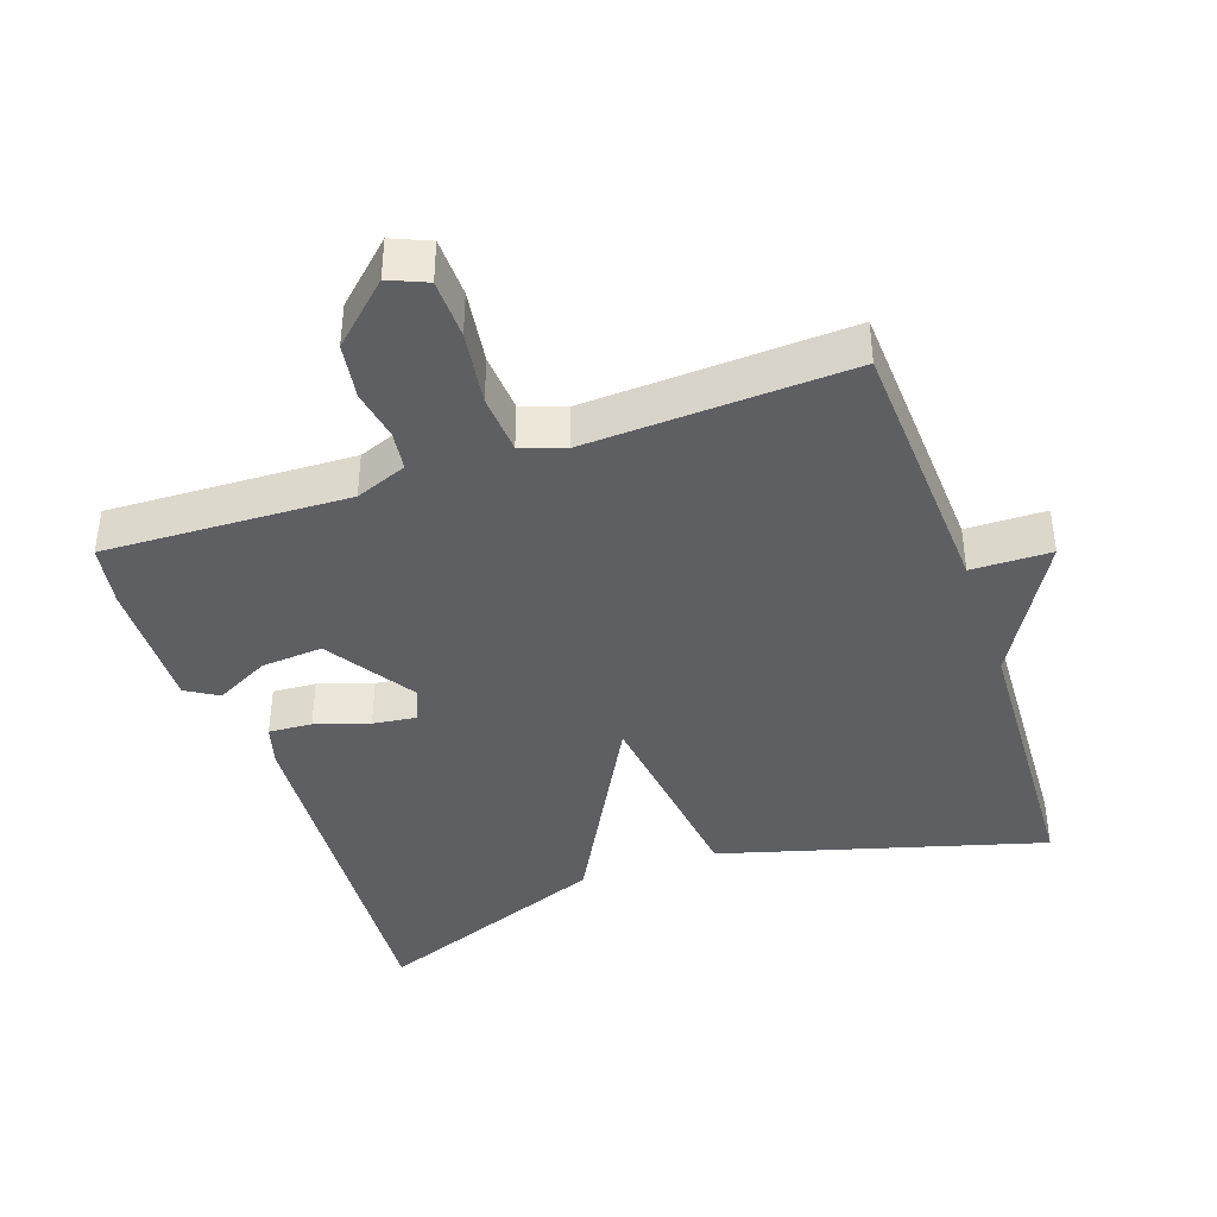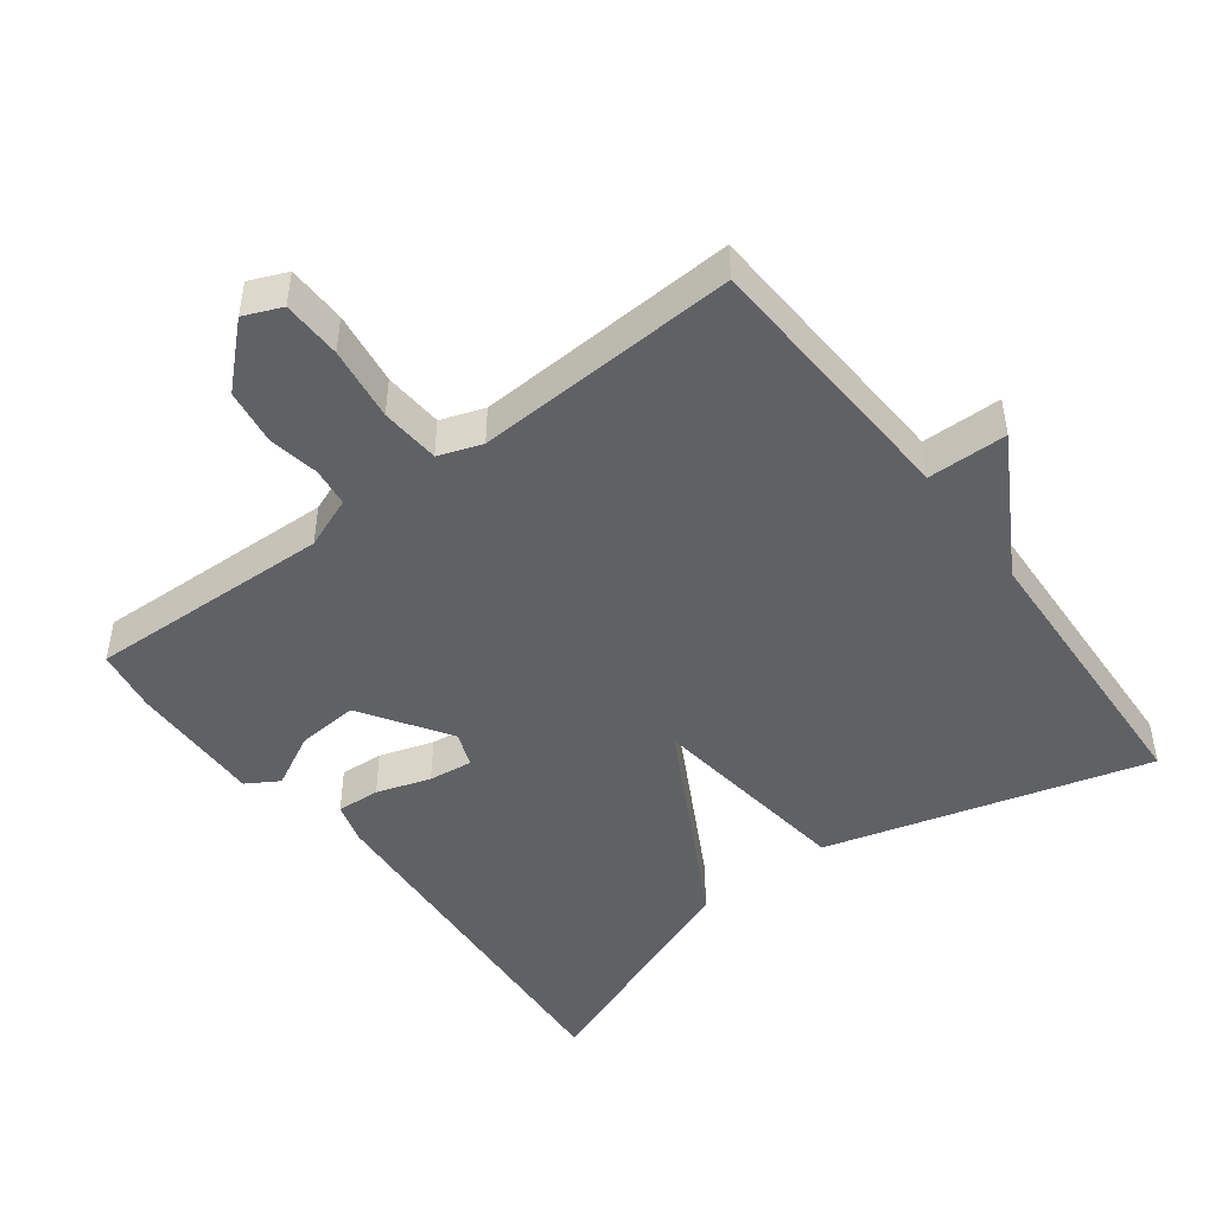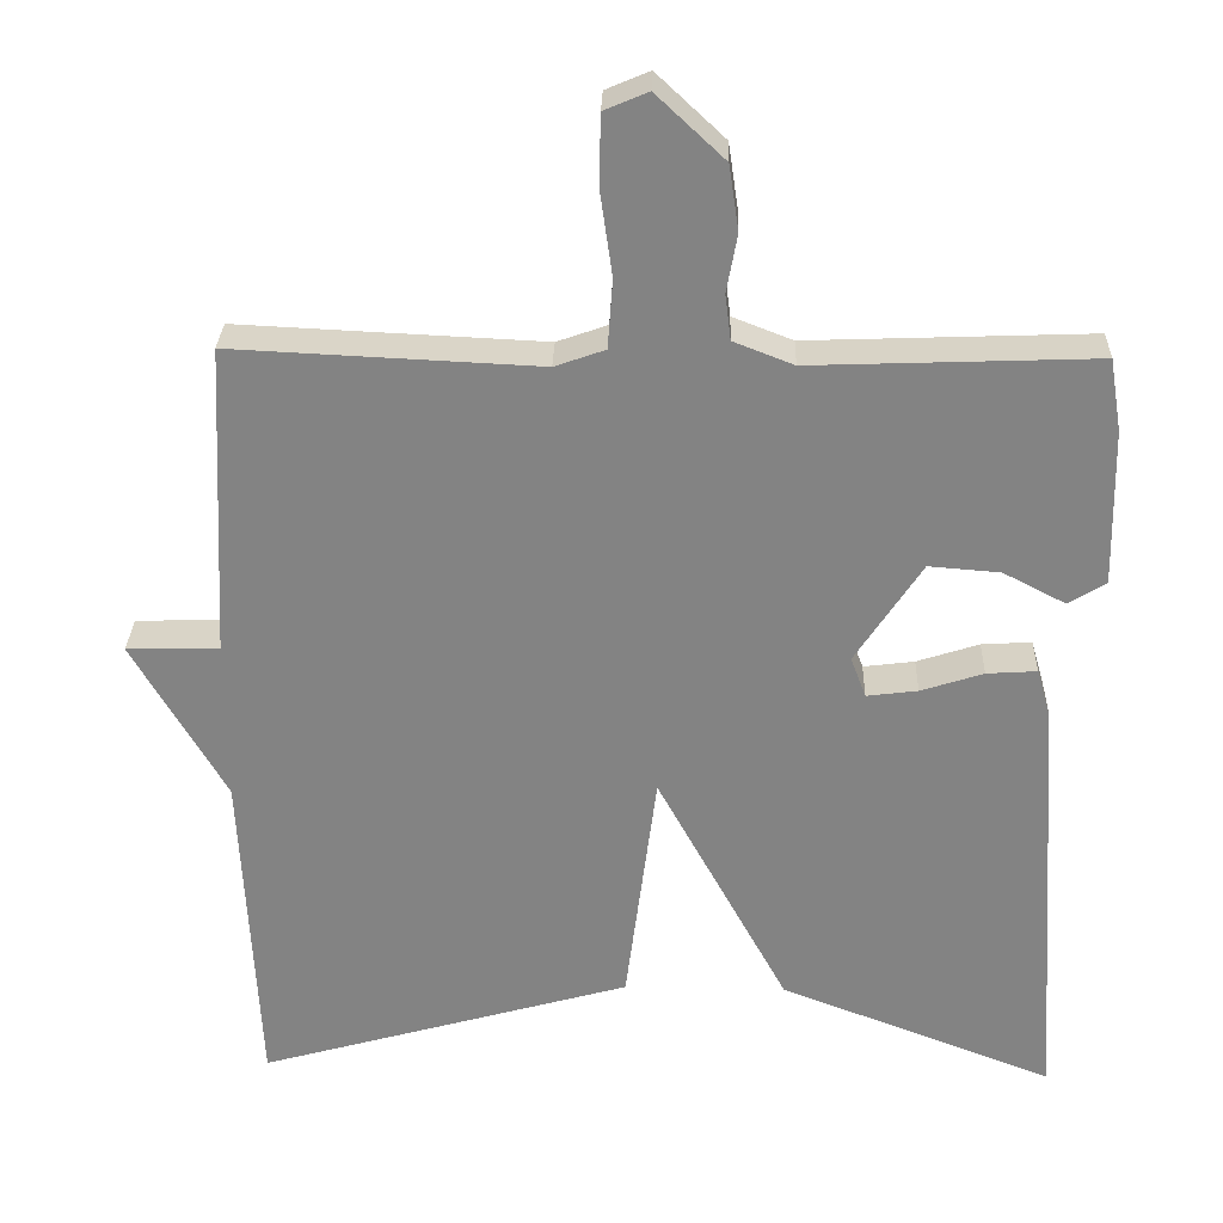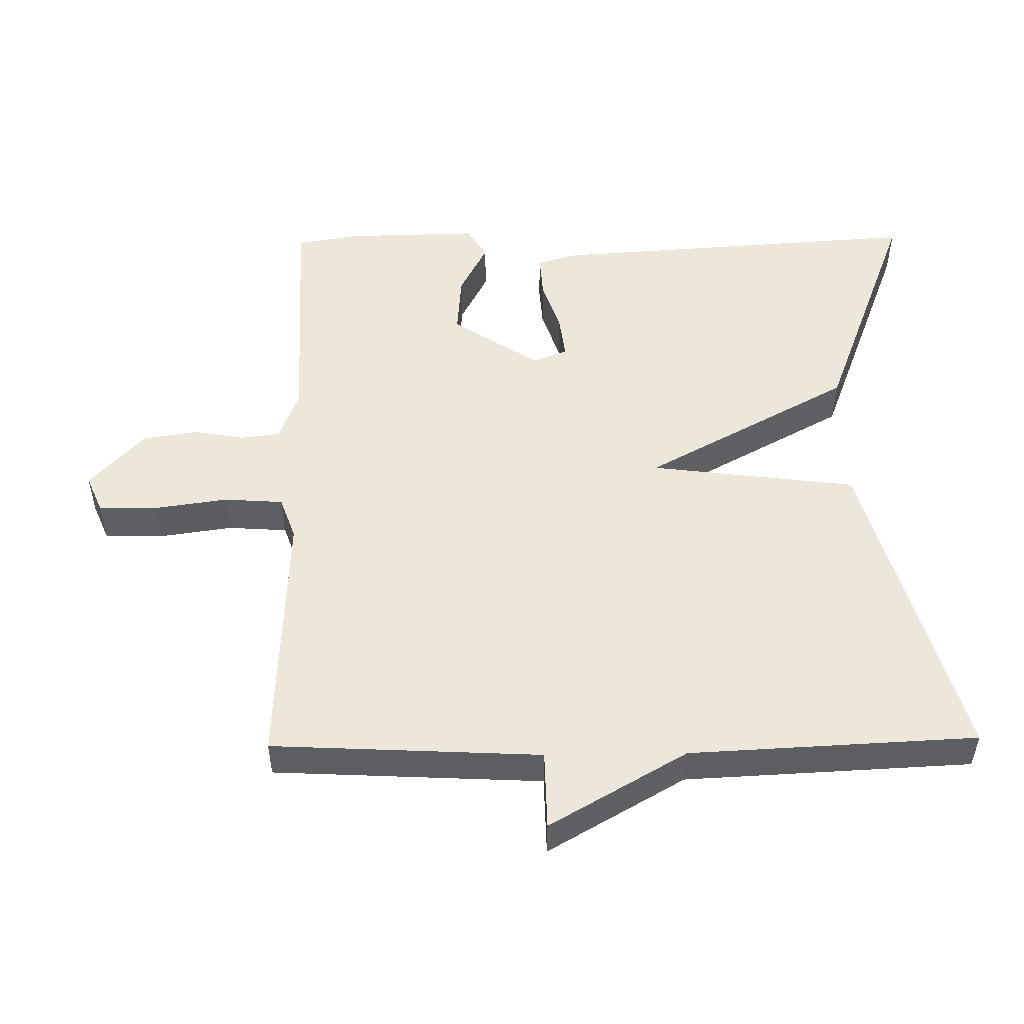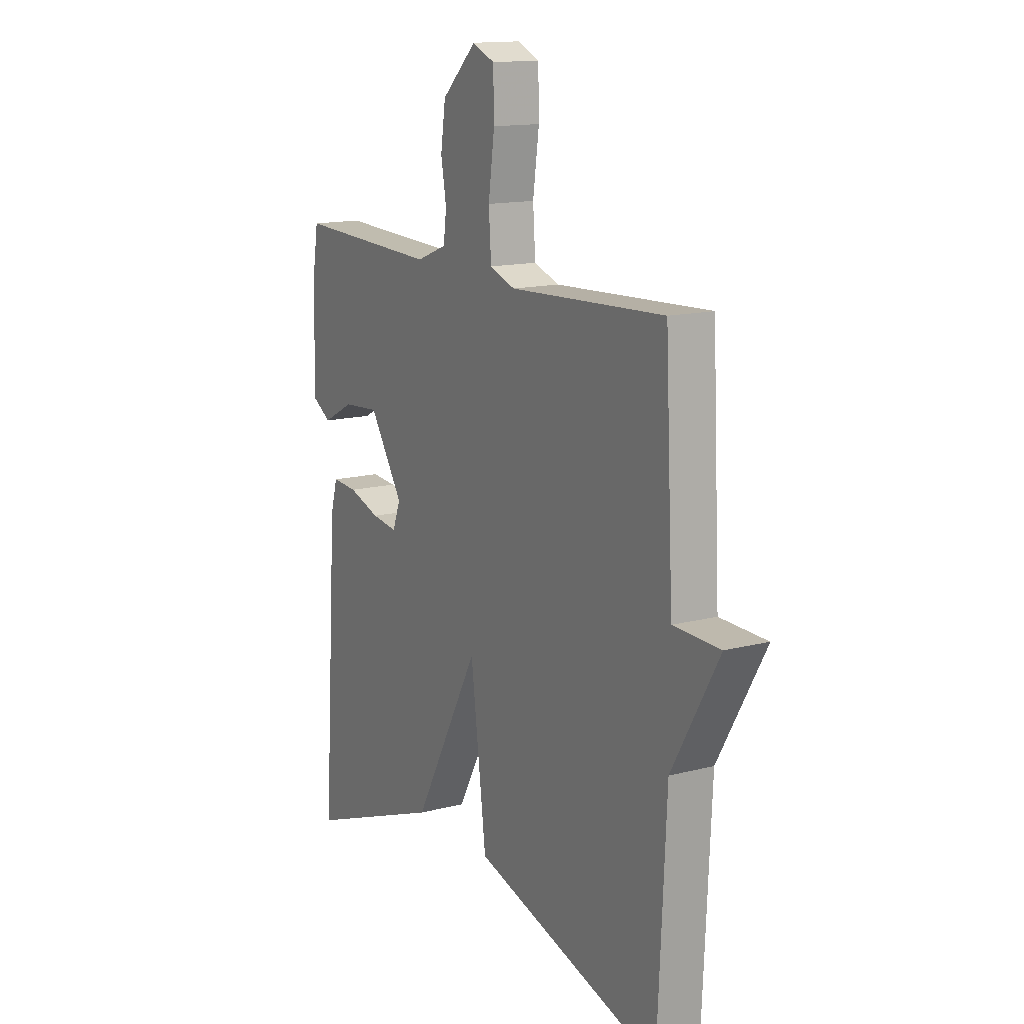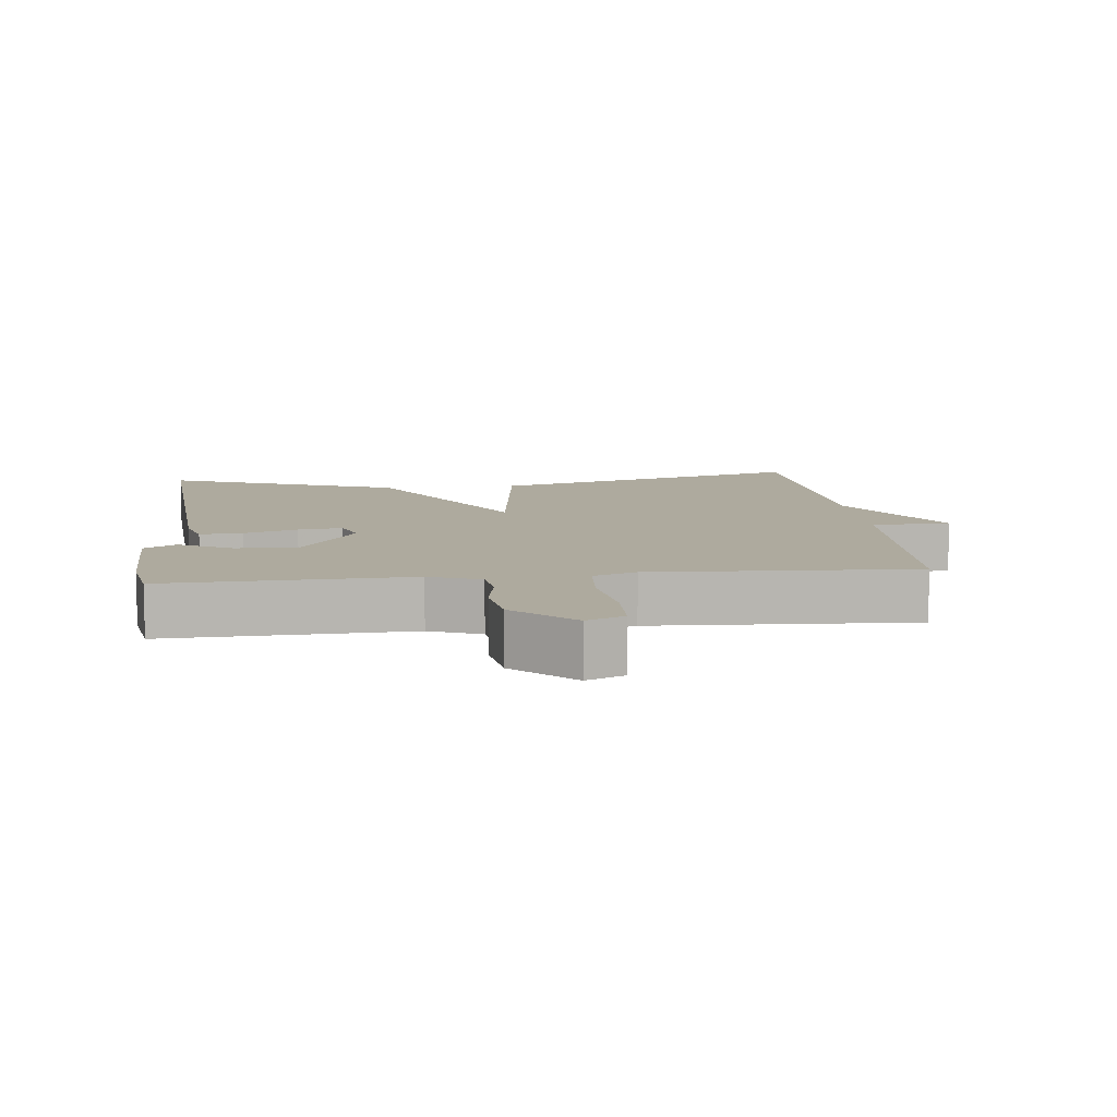
<metadata>
{"format":"obj","ext":"obj","renderer":"f3d","projection":"perspective","resolution":1024,"background":"white","views":[{"elev":-40.7,"azim":19.0,"up":"+Y"},{"elev":-47.2,"azim":37.2,"up":"+Y"},{"elev":28.8,"azim":-178.4,"up":"+Z"},{"elev":51.5,"azim":89.2,"up":"+Y"},{"elev":14.3,"azim":60.3,"up":"+Z"},{"elev":9.3,"azim":-6.3,"up":"+Y"}]}
</metadata>
<code>
v 0.5 0.07 -0.5
v 0.039 0.07 -0.37
v 0.001 0.07 -0.072
v -0.161 0.07 -0.37
v -0.5 0.07 -0.5
v -0.464 0.07 0.039
v -0.447 0.07 0.098
v -0.385 0.07 0.094
v -0.308 0.07 0.069
v -0.245 0.07 0.061
v -0.226 0.07 0.111
v -0.308 0.07 0.236
v -0.396 0.07 0.229
v -0.473 0.07 0.189
v -0.519 0.07 0.217
v -0.515 0.07 0.41
v -0.5 0.07 0.5
v -0.15 0.07 0.487
v -0.076 0.07 0.516
v -0.069 0.07 0.572
v -0.082 0.07 0.644
v -0.07 0.07 0.724
v 0.014 0.07 0.803
v 0.068 0.07 0.78
v 0.07 0.07 0.695
v 0.055 0.07 0.589
v 0.061 0.07 0.504
v 0.123 0.07 0.482
v 0.5 0.07 0.5
v 0.52 0.07 0.113
v 0.634 0.07 0.111
v 0.52 0.07 -0.087
v 0.5 0 -0.5
v 0.039 0 -0.37
v 0.001 0 -0.072
v -0.161 0 -0.37
v -0.5 0 -0.5
v -0.464 0 0.039
v -0.447 0 0.098
v -0.385 0 0.094
v -0.308 0 0.069
v -0.245 0 0.061
v -0.226 0 0.111
v -0.308 0 0.236
v -0.396 0 0.229
v -0.473 0 0.189
v -0.519 0 0.217
v -0.515 0 0.41
v -0.5 0 0.5
v -0.15 0 0.487
v -0.076 0 0.516
v -0.069 0 0.572
v -0.082 0 0.644
v -0.07 0 0.724
v 0.014 0 0.803
v 0.068 0 0.78
v 0.07 0 0.695
v 0.055 0 0.589
v 0.061 0 0.504
v 0.123 0 0.482
v 0.5 0 0.5
v 0.52 0 0.113
v 0.634 0 0.111
v 0.52 0 -0.087
f 30 31 32
f 1 2 3
f 32 1 3
f 30 32 3
f 29 30 3
f 28 29 3
f 3 4 5
f 28 3 5
f 27 28 5
f 26 27 5
f 24 25 26
f 23 24 26
f 22 23 26
f 21 22 26
f 20 21 26
f 19 20 26
f 16 17 18
f 15 16 18
f 14 15 18
f 13 14 18
f 12 13 18 19
f 11 12 19 26
f 7 8 9
f 6 7 9
f 5 6 9
f 5 9 10
f 26 5 10
f 10 11 26
f 64 63 62
f 35 34 33
f 35 33 64
f 35 64 62
f 35 62 61
f 35 61 60
f 37 36 35
f 37 35 60
f 37 60 59
f 37 59 58
f 58 57 56
f 58 56 55
f 58 55 54
f 58 54 53
f 58 53 52
f 58 52 51
f 50 49 48
f 50 48 47
f 50 47 46
f 50 46 45
f 51 50 45 44
f 58 51 44 43
f 41 40 39
f 41 39 38
f 41 38 37
f 42 41 37
f 42 37 58
f 58 43 42
f 1 33 34 2
f 2 34 35 3
f 3 35 36 4
f 4 36 37 5
f 5 37 38 6
f 6 38 39 7
f 7 39 40 8
f 8 40 41 9
f 9 41 42 10
f 10 42 43 11
f 11 43 44 12
f 12 44 45 13
f 13 45 46 14
f 14 46 47 15
f 15 47 48 16
f 16 48 49 17
f 17 49 50 18
f 18 50 51 19
f 19 51 52 20
f 20 52 53 21
f 21 53 54 22
f 22 54 55 23
f 23 55 56 24
f 24 56 57 25
f 25 57 58 26
f 26 58 59 27
f 27 59 60 28
f 28 60 61 29
f 29 61 62 30
f 30 62 63 31
f 31 63 64 32
f 32 64 33 1

</code>
